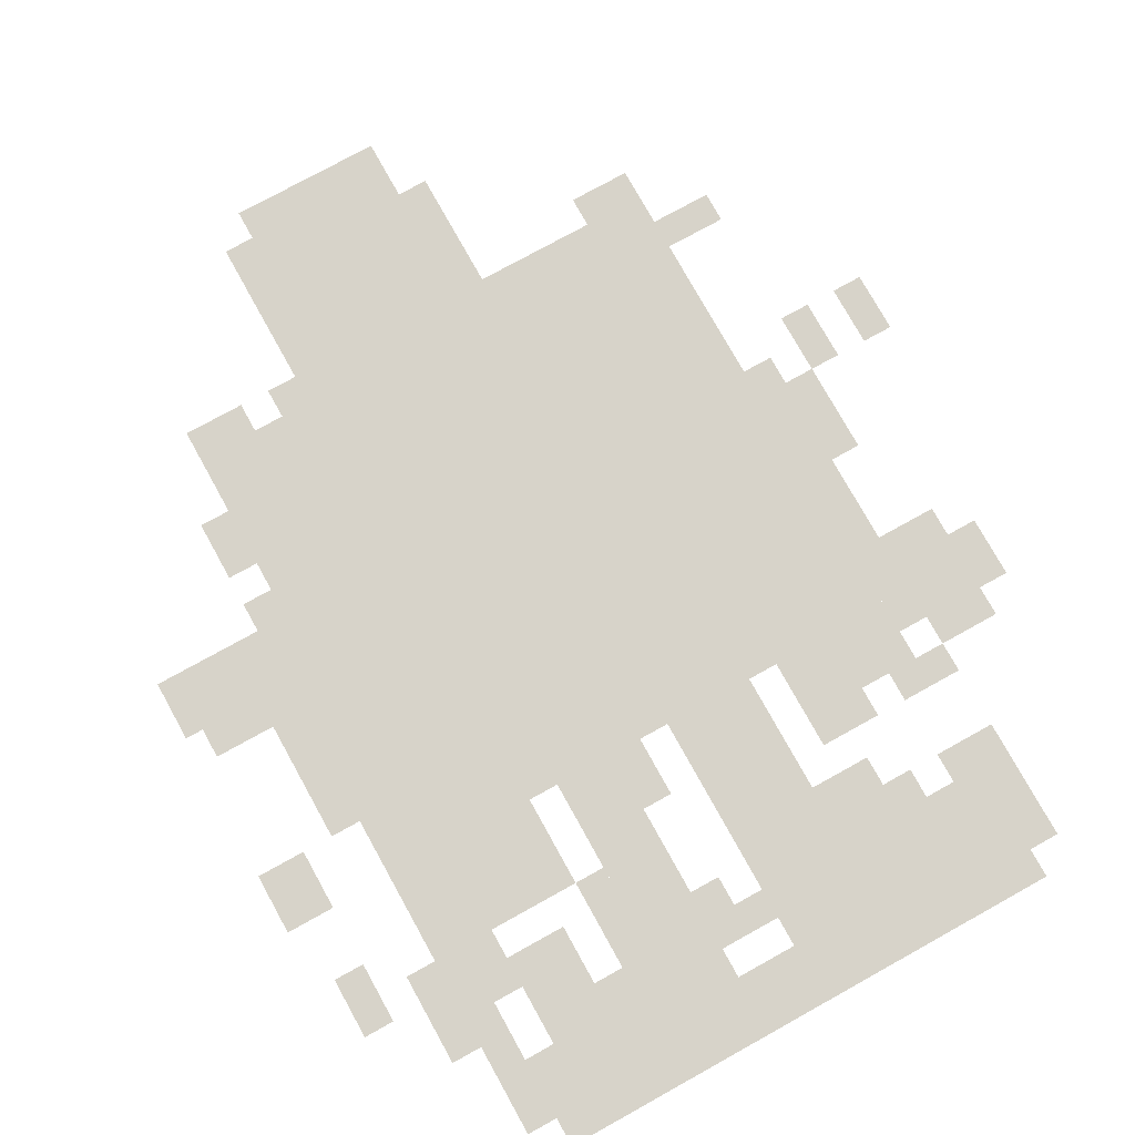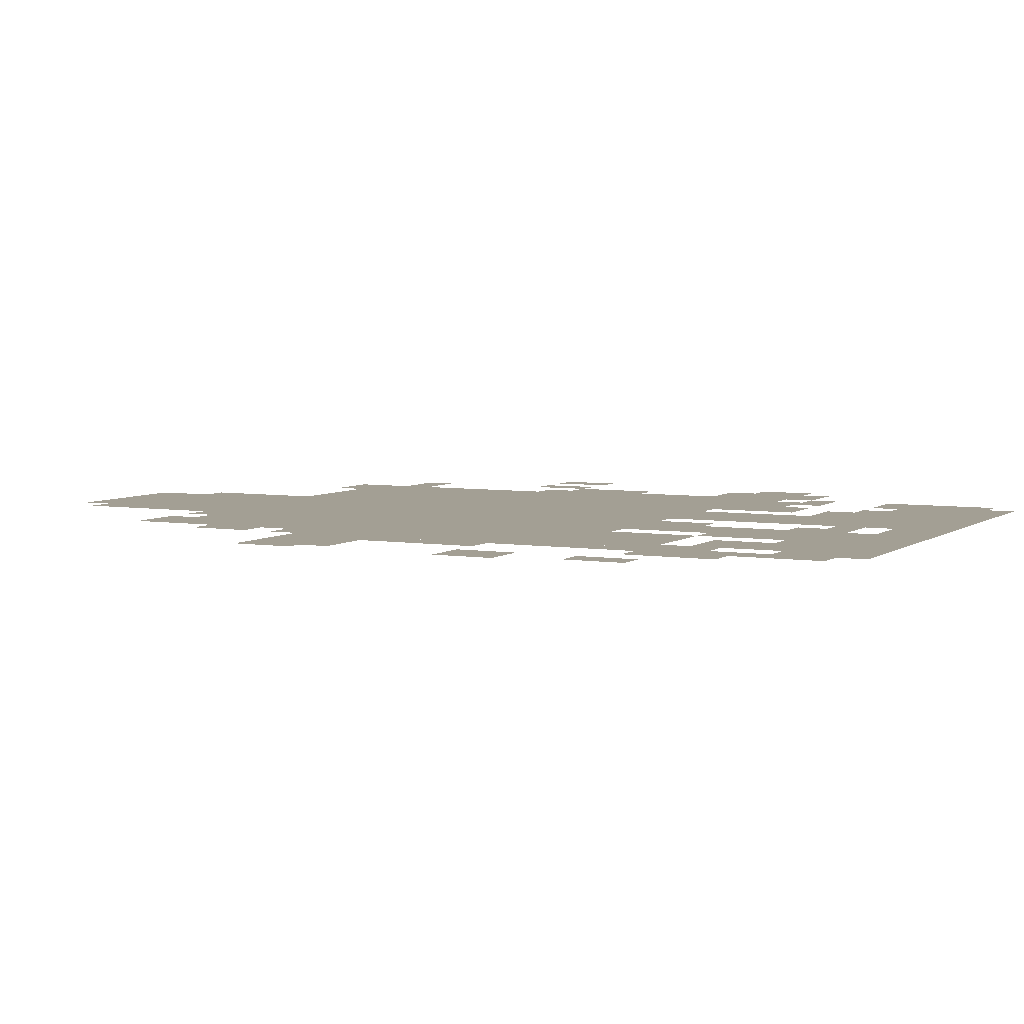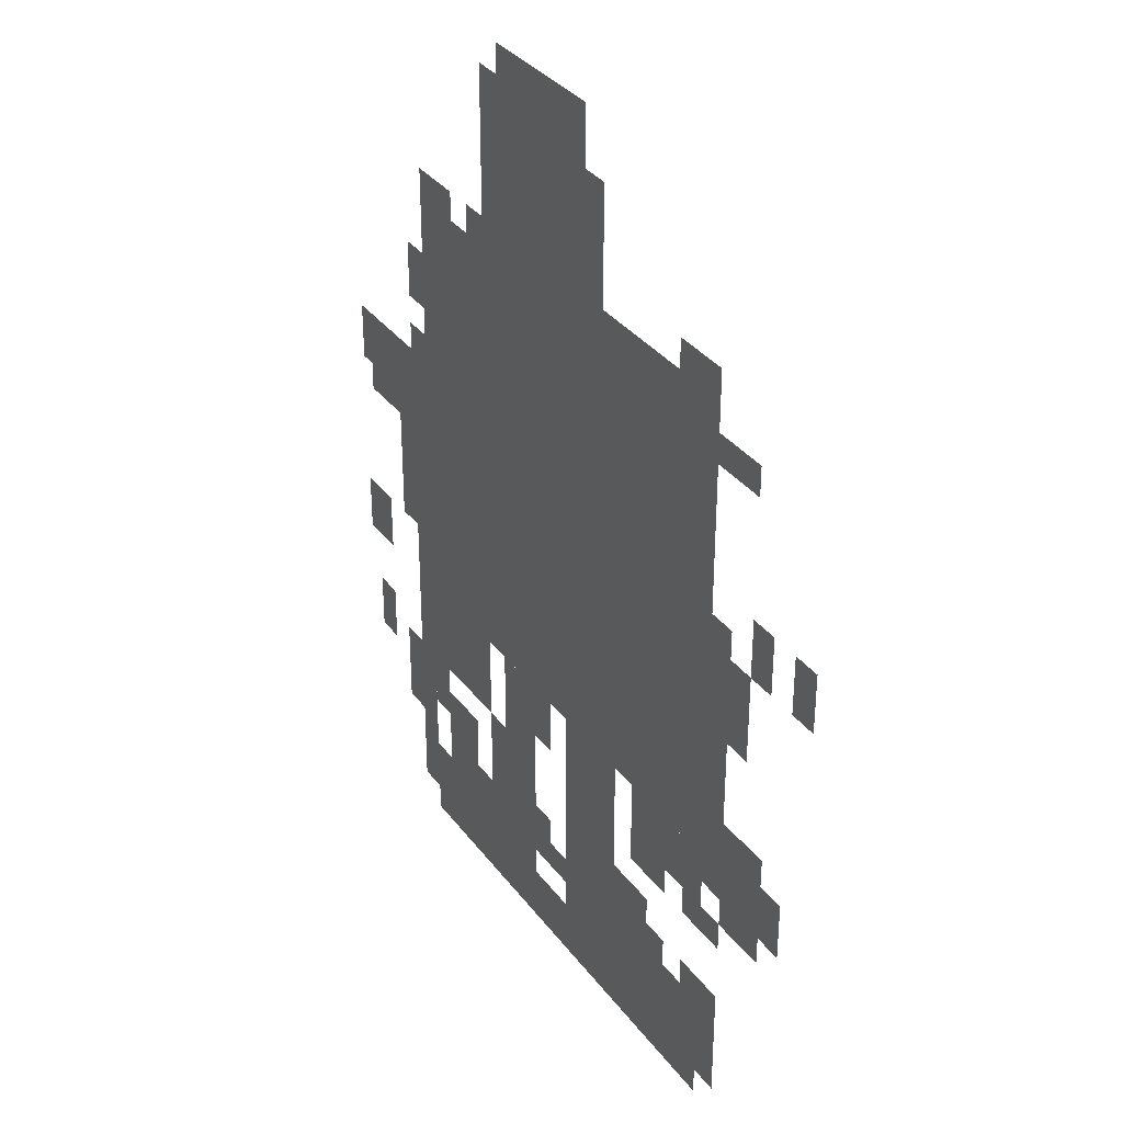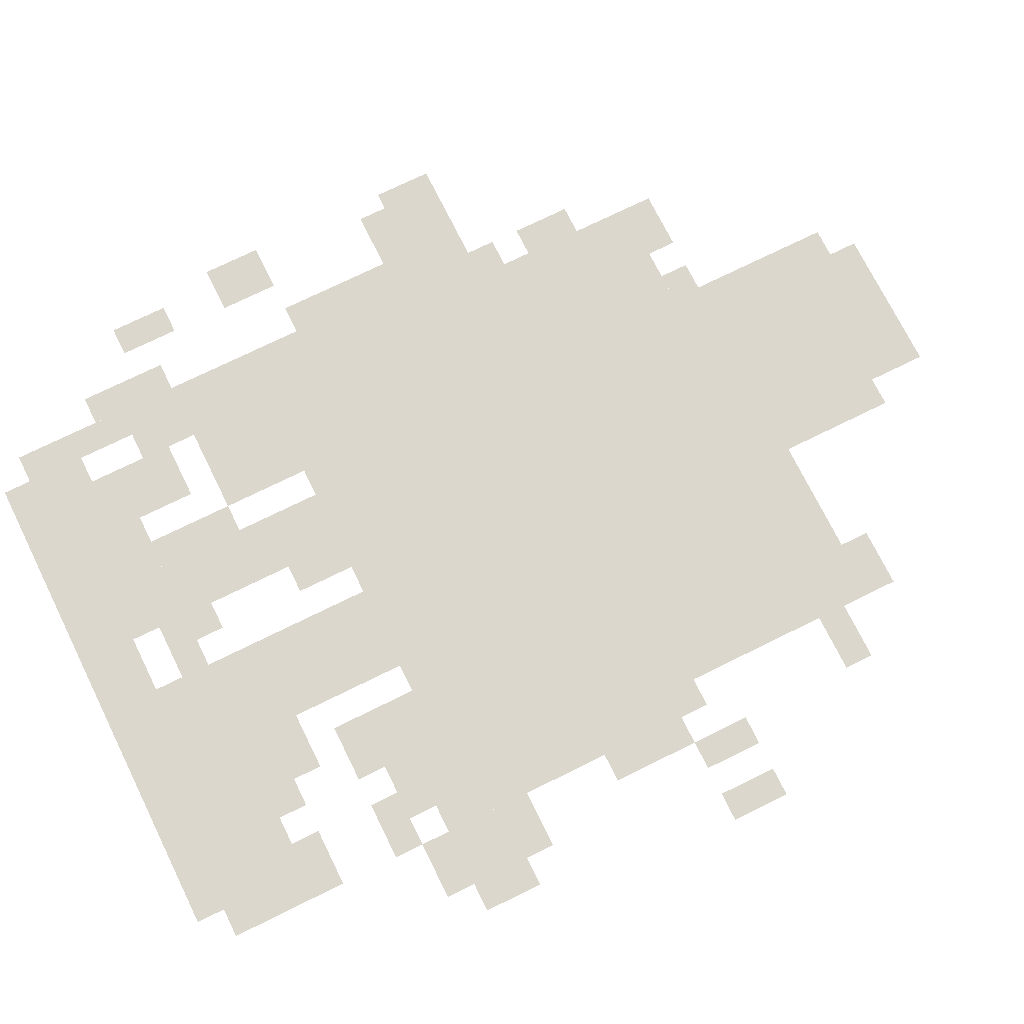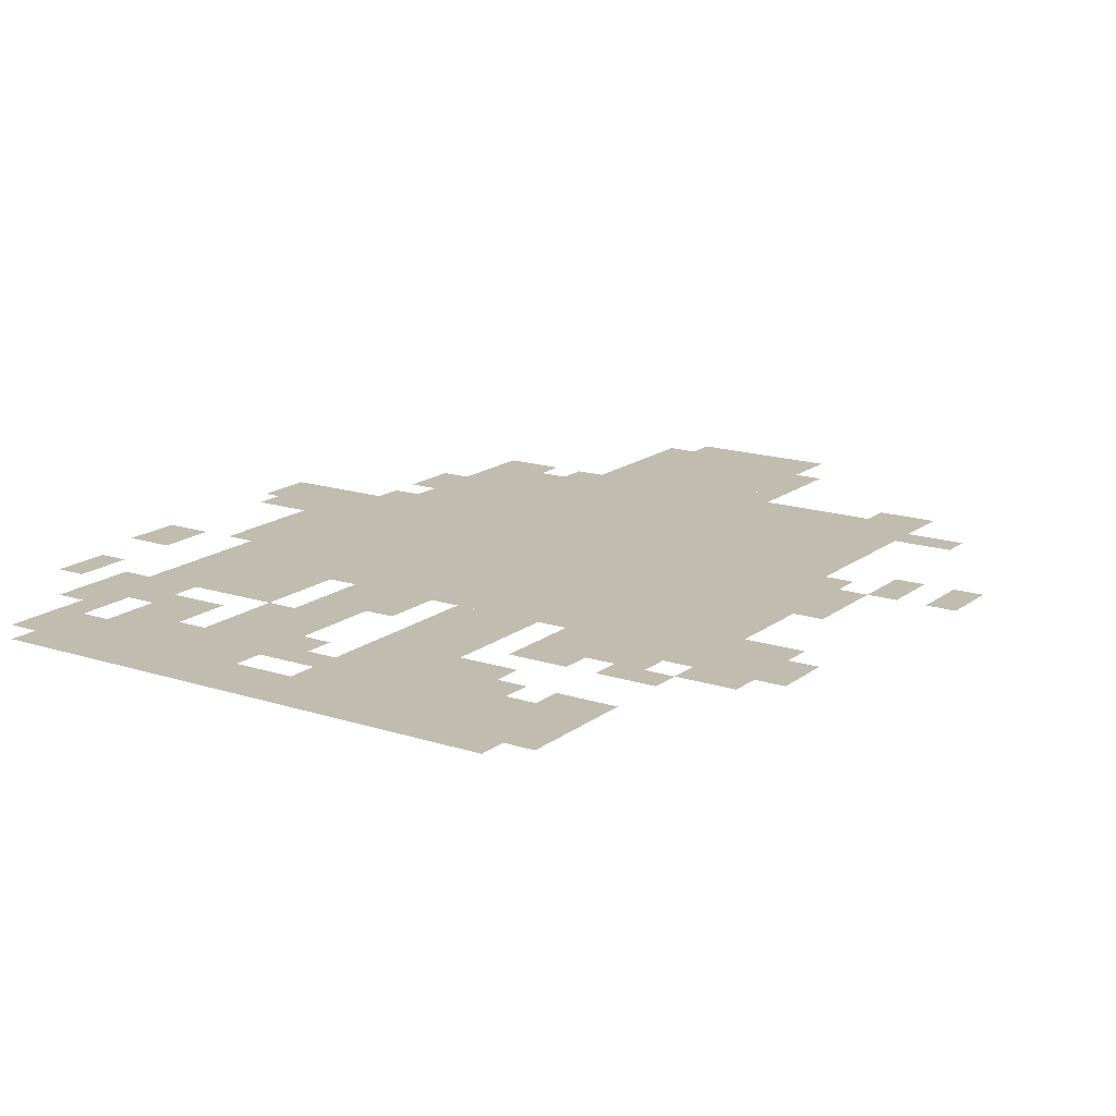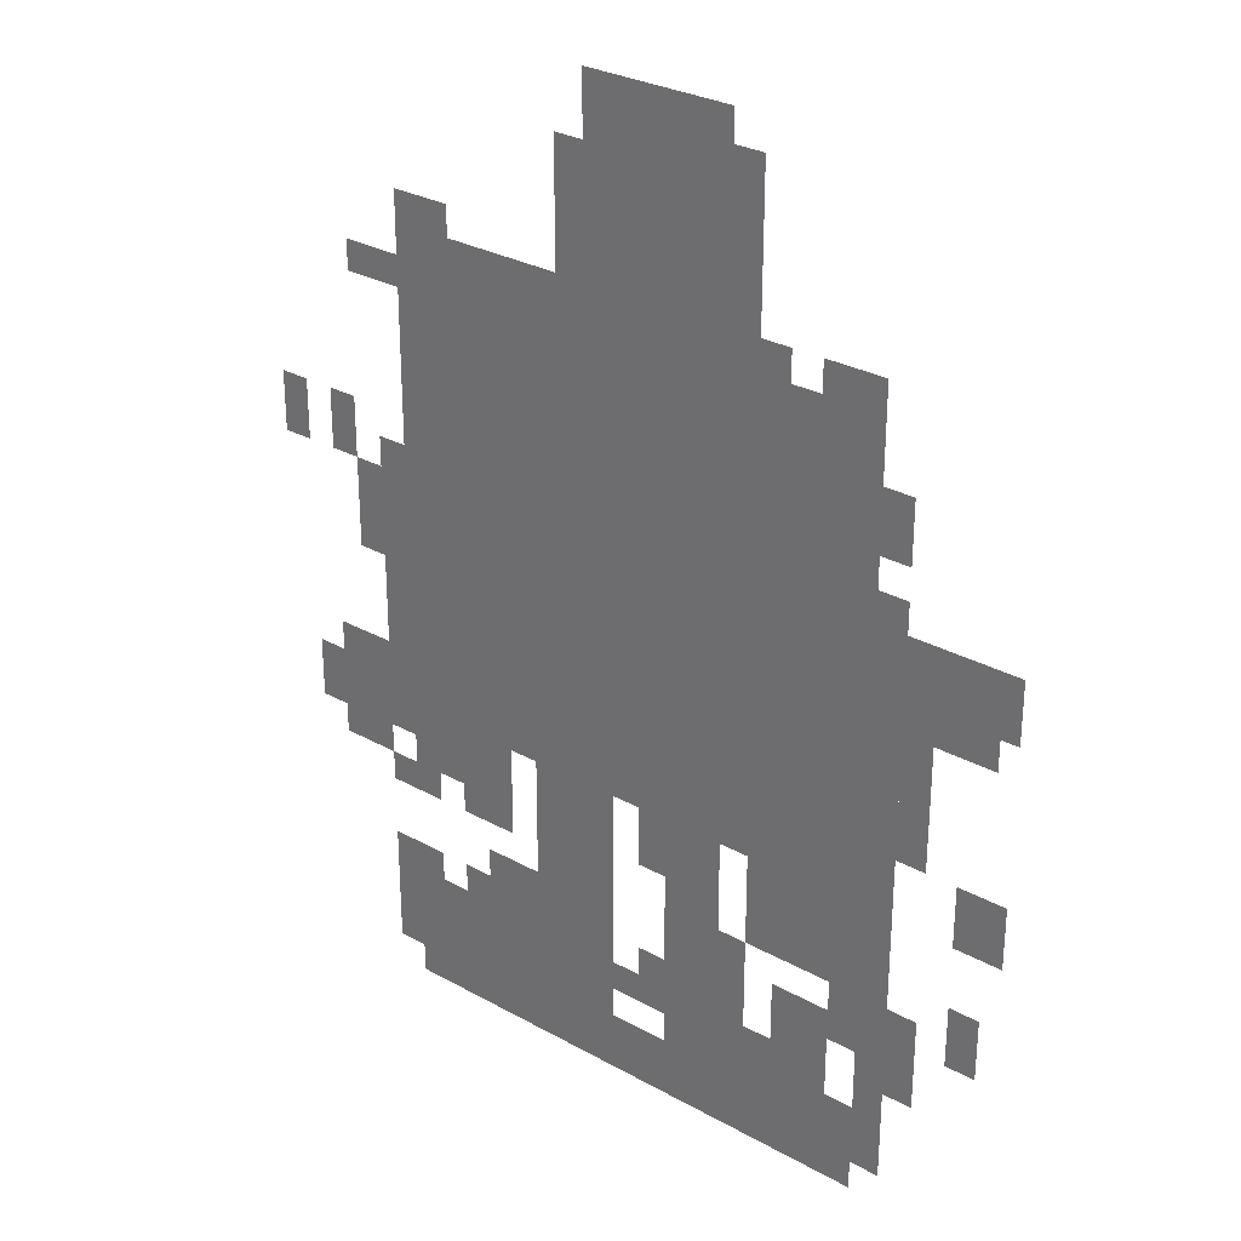
<metadata>
{"format":"obj","ext":"obj","renderer":"f3d","projection":"perspective","resolution":1024,"background":"white","views":[{"elev":76.3,"azim":-29.0,"up":"+Z"},{"elev":5.3,"azim":-63.3,"up":"+Z"},{"elev":33.9,"azim":58.9,"up":"+Y"},{"elev":73.3,"azim":63.7,"up":"+Z"},{"elev":16.4,"azim":33.7,"up":"+Z"},{"elev":29.0,"azim":-140.3,"up":"+Y"}]}
</metadata>
<code>
g gelasige-mesh
v -160 319 0
v -160 799 0
v -448 799 0
v -448 319 0
v -448 319 0
v -448 799 0
v -704 799 0
v -704 319 0
v -384 799 0
v -384 991 0
v -576 991 0
v -576 799 0
v -160 0 0
v -160 63 0
v -448 63 0
v -448 0 0
v -448 0 0
v -448 63 0
v -704 63 0
v -704 0 0
v -576 223 0
v -576 319 0
v -704 319 0
v -704 223 0
v -320 63 0
v -320 191 0
v -416 191 0
v -416 63 0
v -320 191 0
v -320 319 0
v -416 319 0
v -416 191 0
v -704 319 0
v -704 639 0
v -736 639 0
v -736 319 0
v -704 31 0
v -704 319 0
v -736 319 0
v -736 31 0
v -736 543 0
v -736 607 0
v -851 607 0
v -851 543 0
v -64 255 0
v -64 383 0
v -128 383 0
v -128 255 0
v -608 63 0
v -608 191 0
v -672 191 0
v -672 63 0
v -160 255 0
v -160 319 0
v -288 319 0
v -288 255 0
v -480 191 0
v -480 319 0
v -544 319 0
v -544 191 0
v -480 63 0
v -480 191 0
v -544 191 0
v -544 63 0
v -128 63 0
v -128 127 0
v -224 127 0
v -224 63 0
v -224 63 0
v -224 127 0
v -320 127 0
v -320 63 0
v -128 447 0
v -128 607 0
v -160 607 0
v -160 447 0
v -128 287 0
v -128 447 0
v -160 447 0
v -160 287 0
v -800 319 0
v -800 383 0
v -851 383 0
v -851 319 0
v -256 127 0
v -256 191 0
v -320 191 0
v -320 127 0
v -160 799 0
v -160 831 0
v -288 831 0
v -288 799 0
v -544 127 0
v -544 223 0
v -576 223 0
v -576 127 0
v -736 447 0
v -736 543 0
v -768 543 0
v -768 447 0
v -384 991 0
v -384 1023 0
v -480 1023 0
v -480 991 0
v -288 799 0
v -288 831 0
v -384 831 0
v -384 799 0
v -128 223 0
v -128 255 0
v -192 255 0
v -192 223 0
v -448 255 0
v -448 319 0
v -480 319 0
v -480 255 0
v -32 287 0
v -32 351 0
v -64 351 0
v -64 287 0
v 0 575 0
v 0 639 0
v -32 639 0
v -32 575 0
v -64 575 0
v -64 639 0
v -96 639 0
v -96 575 0
v -768 511 0
v -768 543 0
v -832 543 0
v -832 511 0
v -672 159 0
v -672 223 0
v -704 223 0
v -704 159 0
v -128 127 0
v -128 159 0
v -192 159 0
v -192 127 0
v -576 63 0
v -576 127 0
v -608 127 0
v -608 63 0
v -224 223 0
v -224 255 0
v -288 255 0
v -288 223 0
v -448 95 0
v -448 159 0
v -480 159 0
v -480 95 0
v -800 191 0
v -800 255 0
v -832 255 0
v -832 191 0
v -704 671 0
v -704 735 0
v -736 735 0
v -736 671 0
v -352 895 0
v -352 959 0
v -384 959 0
v -384 895 0
v -352 831 0
v -352 895 0
v -384 895 0
v -384 831 0
v -96 511 0
v -96 575 0
v -128 575 0
v -128 511 0
v -480 991 0
v -480 1023 0
v -544 1023 0
v -544 991 0
v -736 383 0
v -736 447 0
v -768 447 0
v -768 383 0
v -544 63 0
v -544 127 0
v -576 127 0
v -576 63 0
v -160 831 0
v -160 863 0
v -224 863 0
v -224 831 0
v -640 799 0
v -640 831 0
v -704 831 0
v -704 799 0
v -736 159 0
v -736 223 0
v -768 223 0
v -768 159 0
v -96 767 0
v -96 799 0
v -160 799 0
v -160 767 0
v -416 95 0
v -416 127 0
v -448 127 0
v -448 95 0
v -672 63 0
v -672 95 0
v -704 95 0
v -704 63 0
v -128 31 0
v -128 63 0
v -160 63 0
v -160 31 0
v -224 127 0
v -224 159 0
v -256 159 0
v -256 127 0
v -736 127 0
v -736 159 0
v -768 159 0
v -768 127 0
v -96 479 0
v -96 511 0
v -128 511 0
v -128 479 0
v -576 799 0
v -576 831 0
v -608 831 0
v -608 799 0
g gelasige-mesh_0
f 3 2 1
f 1 4 3
f 7 6 5
f 5 8 7
f 11 10 9
f 9 12 11
f 15 14 13
f 13 16 15
f 19 18 17
f 17 20 19
f 23 22 21
f 21 24 23
f 27 26 25
f 25 28 27
f 31 30 29
f 29 32 31
f 35 34 33
f 33 36 35
f 39 38 37
f 37 40 39
f 43 42 41
f 41 44 43
f 47 46 45
f 45 48 47
f 51 50 49
f 49 52 51
f 55 54 53
f 53 56 55
f 59 58 57
f 57 60 59
f 63 62 61
f 61 64 63
f 67 66 65
f 65 68 67
f 71 70 69
f 69 72 71
f 75 74 73
f 73 76 75
f 79 78 77
f 77 80 79
f 83 82 81
f 81 84 83
f 87 86 85
f 85 88 87
f 91 90 89
f 89 92 91
f 95 94 93
f 93 96 95
f 99 98 97
f 97 100 99
f 103 102 101
f 101 104 103
f 107 106 105
f 105 108 107
f 111 110 109
f 109 112 111
f 115 114 113
f 113 116 115
f 119 118 117
f 117 120 119
f 123 122 121
f 121 124 123
f 127 126 125
f 125 128 127
f 131 130 129
f 129 132 131
f 135 134 133
f 133 136 135
f 139 138 137
f 137 140 139
f 143 142 141
f 141 144 143
f 147 146 145
f 145 148 147
f 151 150 149
f 149 152 151
f 155 154 153
f 153 156 155
f 159 158 157
f 157 160 159
f 163 162 161
f 161 164 163
f 167 166 165
f 165 168 167
f 171 170 169
f 169 172 171
f 175 174 173
f 173 176 175
f 179 178 177
f 177 180 179
f 183 182 181
f 181 184 183
f 187 186 185
f 185 188 187
f 191 190 189
f 189 192 191
f 195 194 193
f 193 196 195
f 199 198 197
f 197 200 199
f 203 202 201
f 201 204 203
f 207 206 205
f 205 208 207
f 211 210 209
f 209 212 211
f 215 214 213
f 213 216 215
f 219 218 217
f 217 220 219
f 223 222 221
f 221 224 223
f 227 226 225
f 225 228 227

</code>
